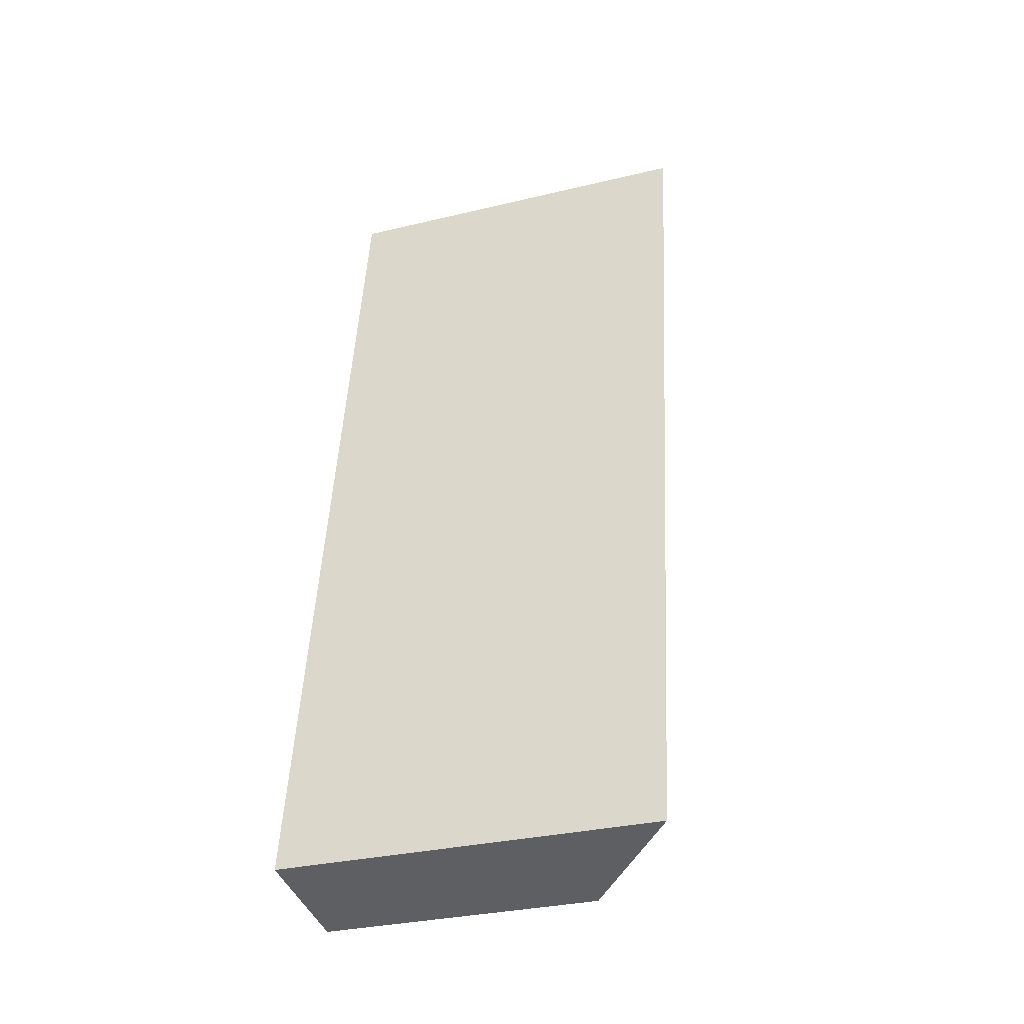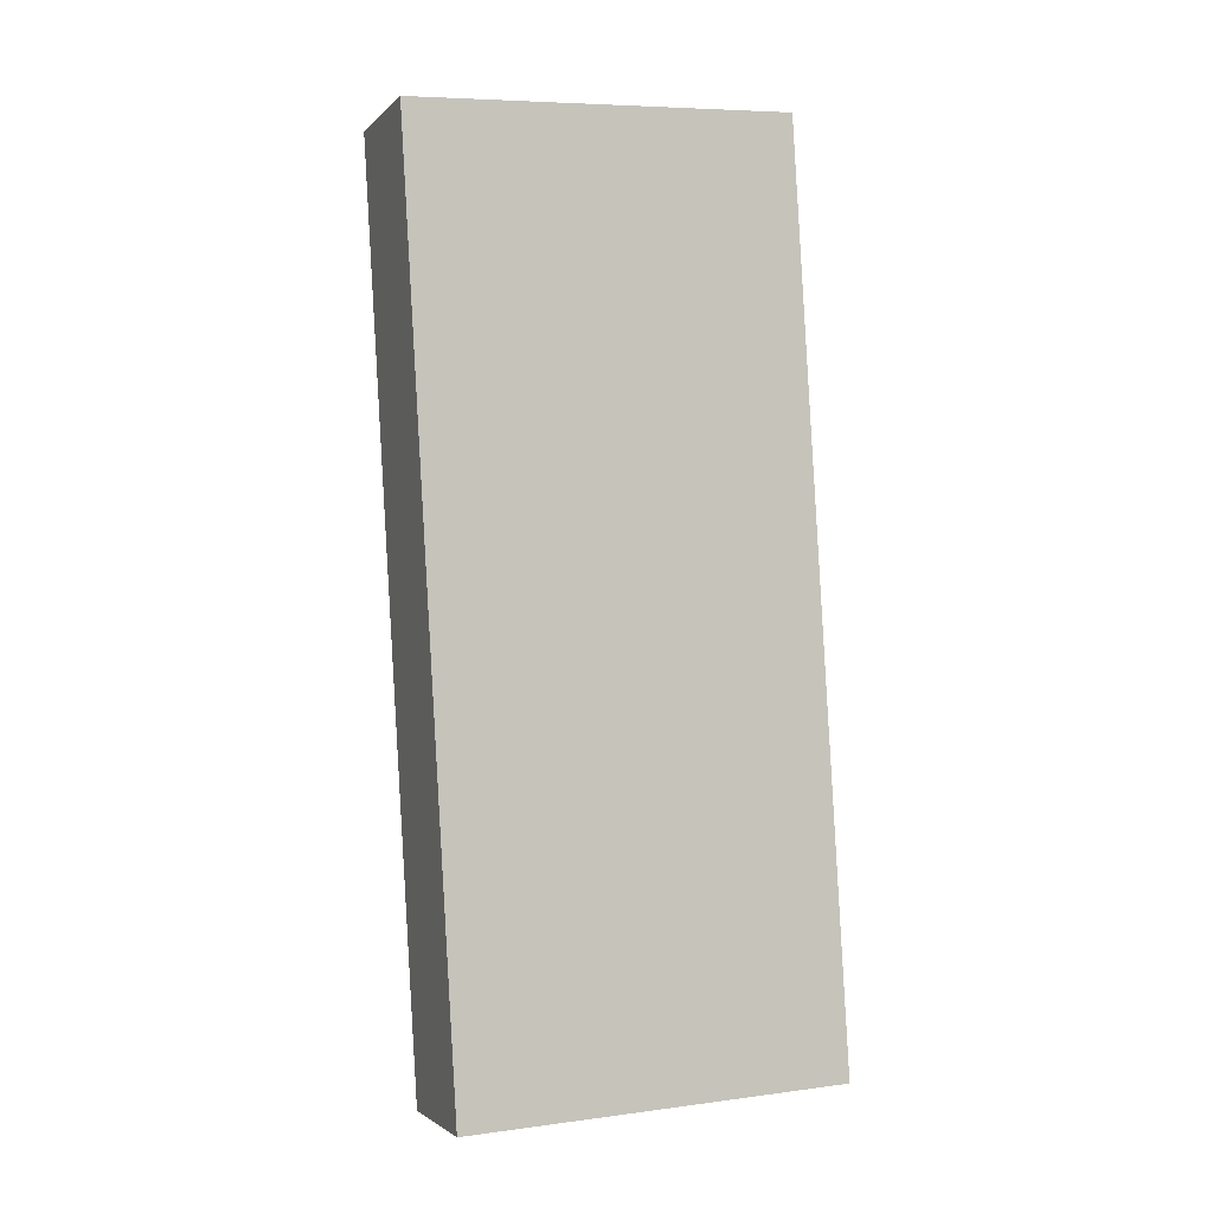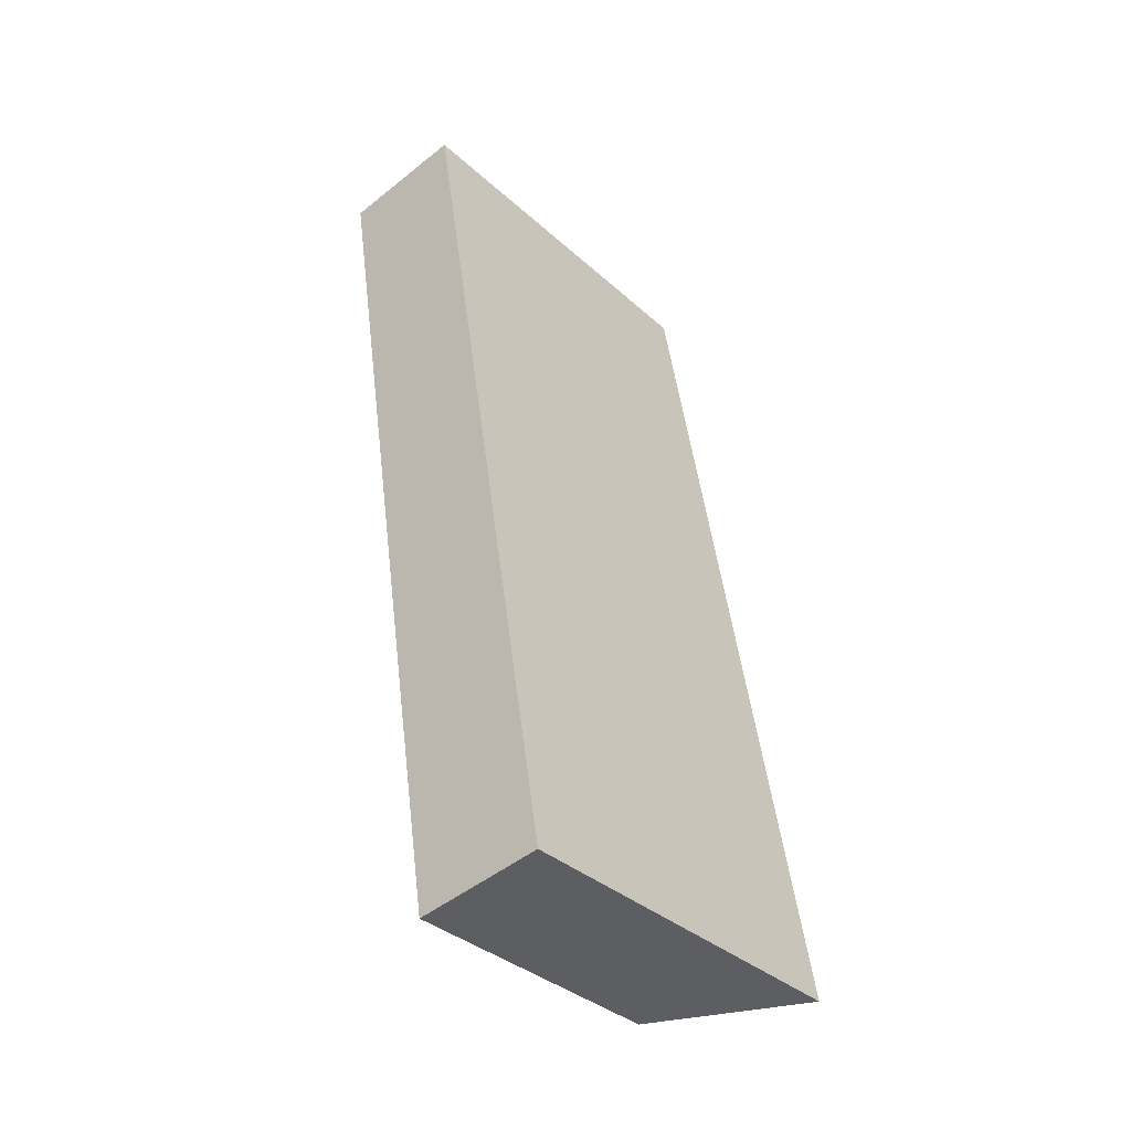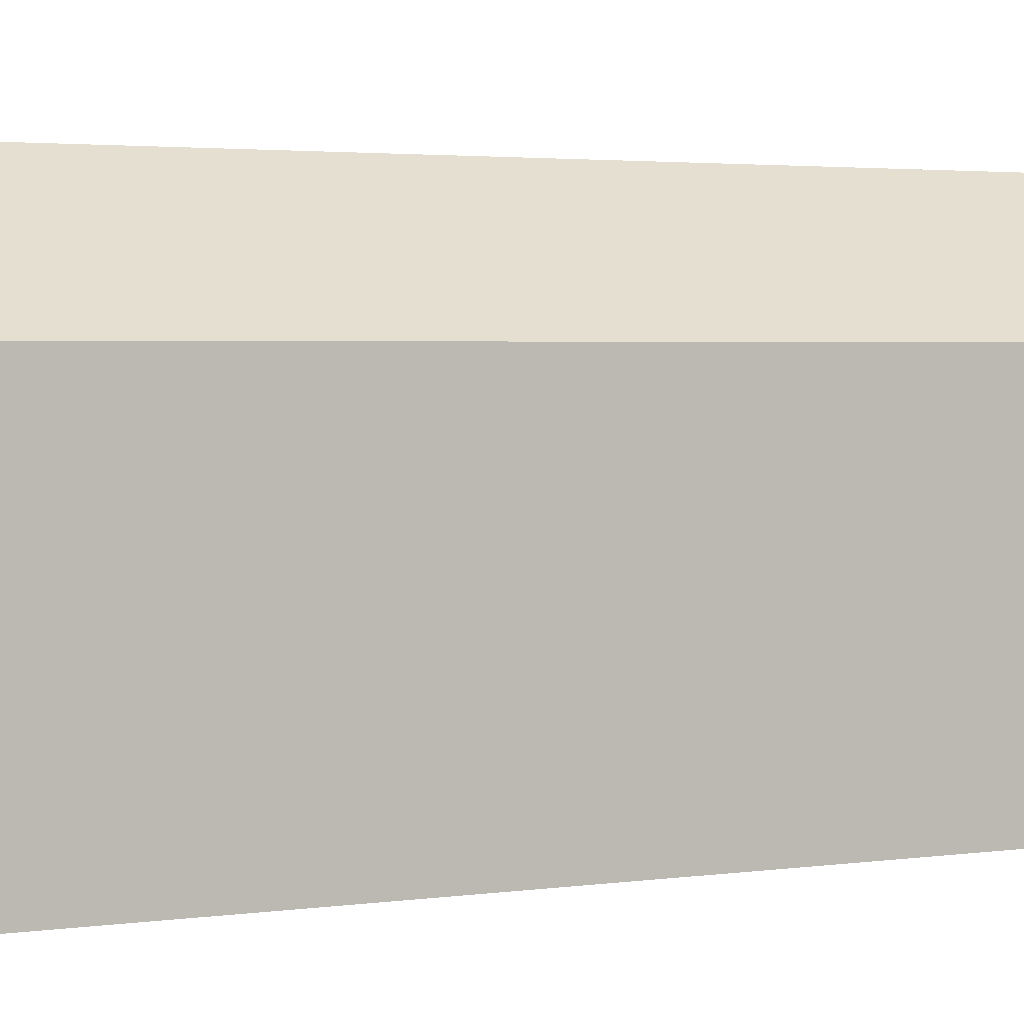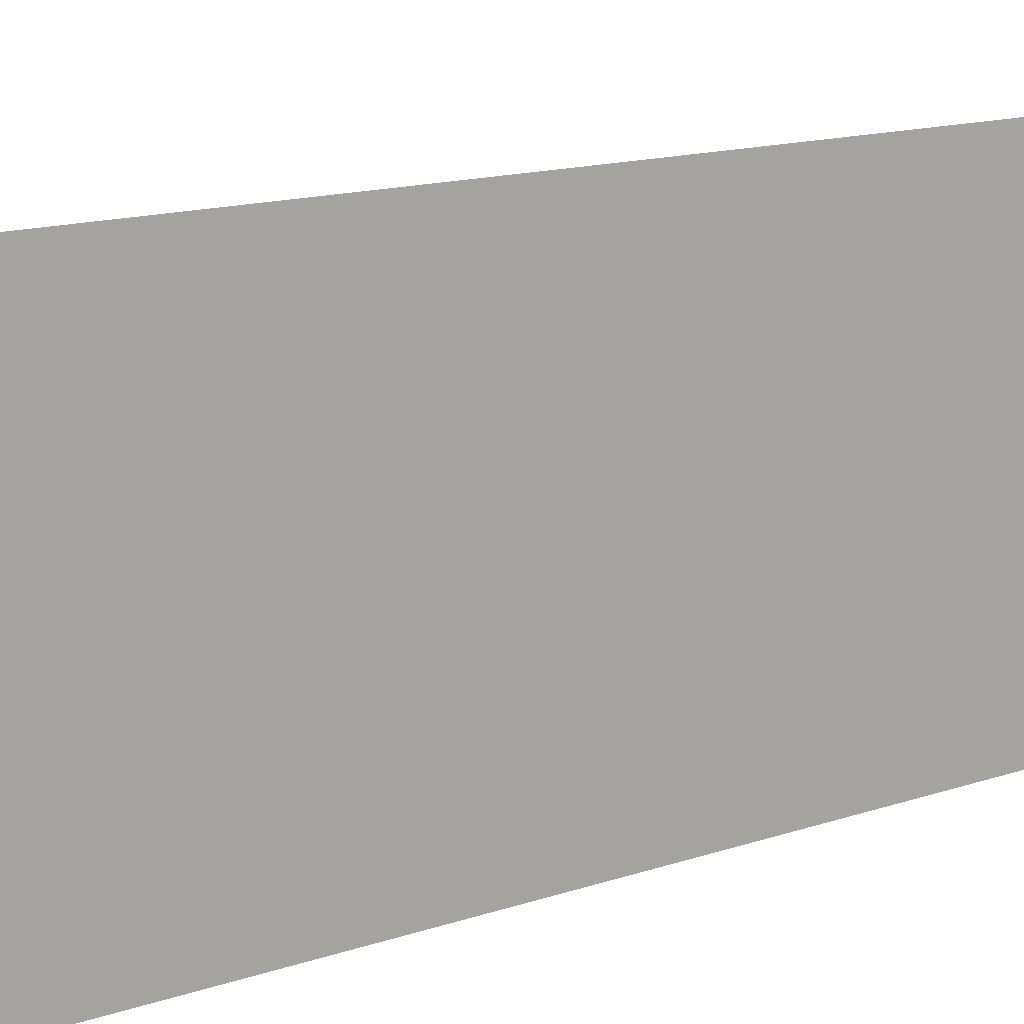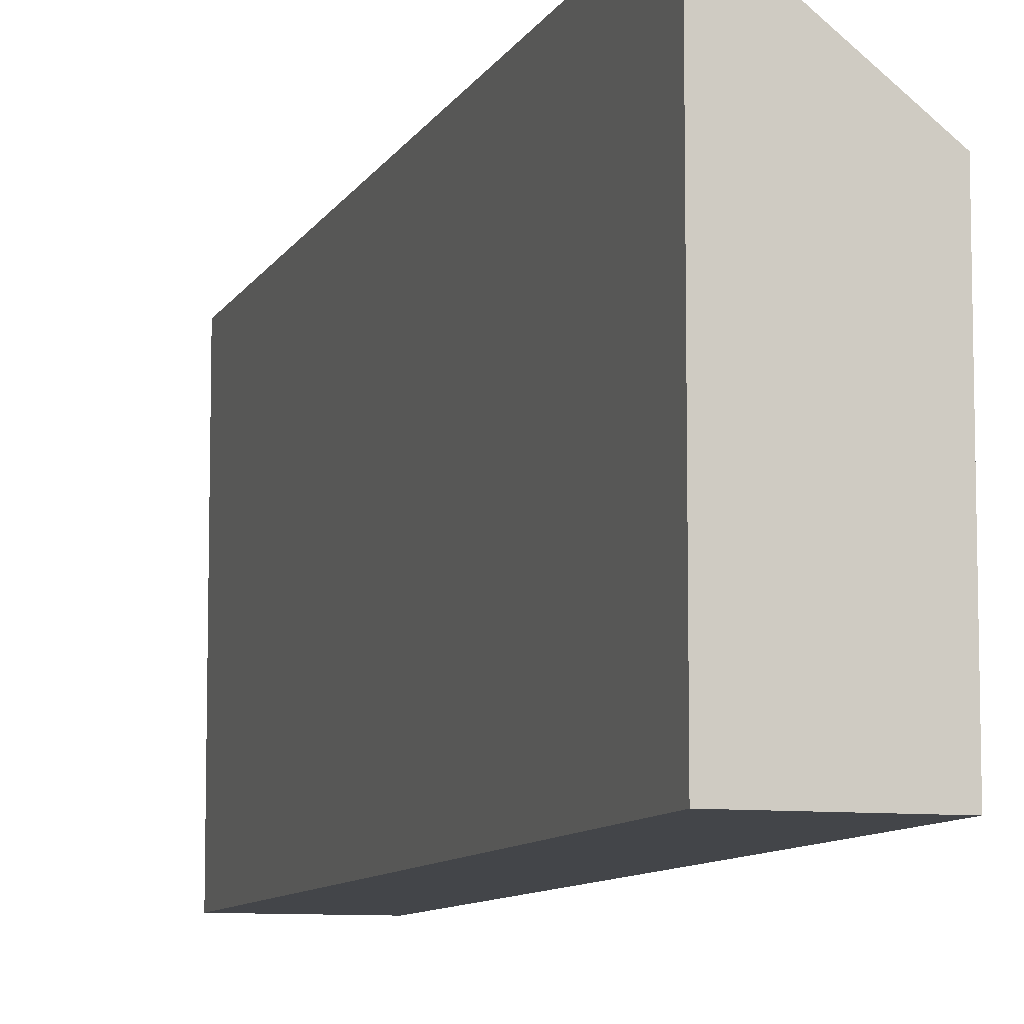
<metadata>
{"format":"obj","ext":"obj","renderer":"f3d","projection":"perspective","resolution":1024,"background":"white","views":[{"elev":-31.9,"azim":108.6,"up":"+Z"},{"elev":7.0,"azim":69.0,"up":"+Z"},{"elev":-35.9,"azim":40.6,"up":"+Z"},{"elev":2.4,"azim":-129.4,"up":"+Y"},{"elev":13.0,"azim":41.6,"up":"+Y"},{"elev":-8.8,"azim":154.0,"up":"+Y"}]}
</metadata>
<code>
v  1.544 3.002 -9.625
v  1.357 4.084 0.207
v  2.897 4.081 -9.418
v  0 3.002 1.838e-16
v  2.897 5.767e-16 -9.418
v  1.544 5.894e-16 -9.625
v  0 0 0
v  1.357 -1.268e-17 0.207
g defaultobject
f 1 2 3
f 2 1 4
f 5 1 3
f 1 5 6
f 6 4 1
f 4 6 7
f 4 8 2
f 8 4 7
f 8 3 2
f 3 8 5
f 8 6 5
f 6 8 7

</code>
